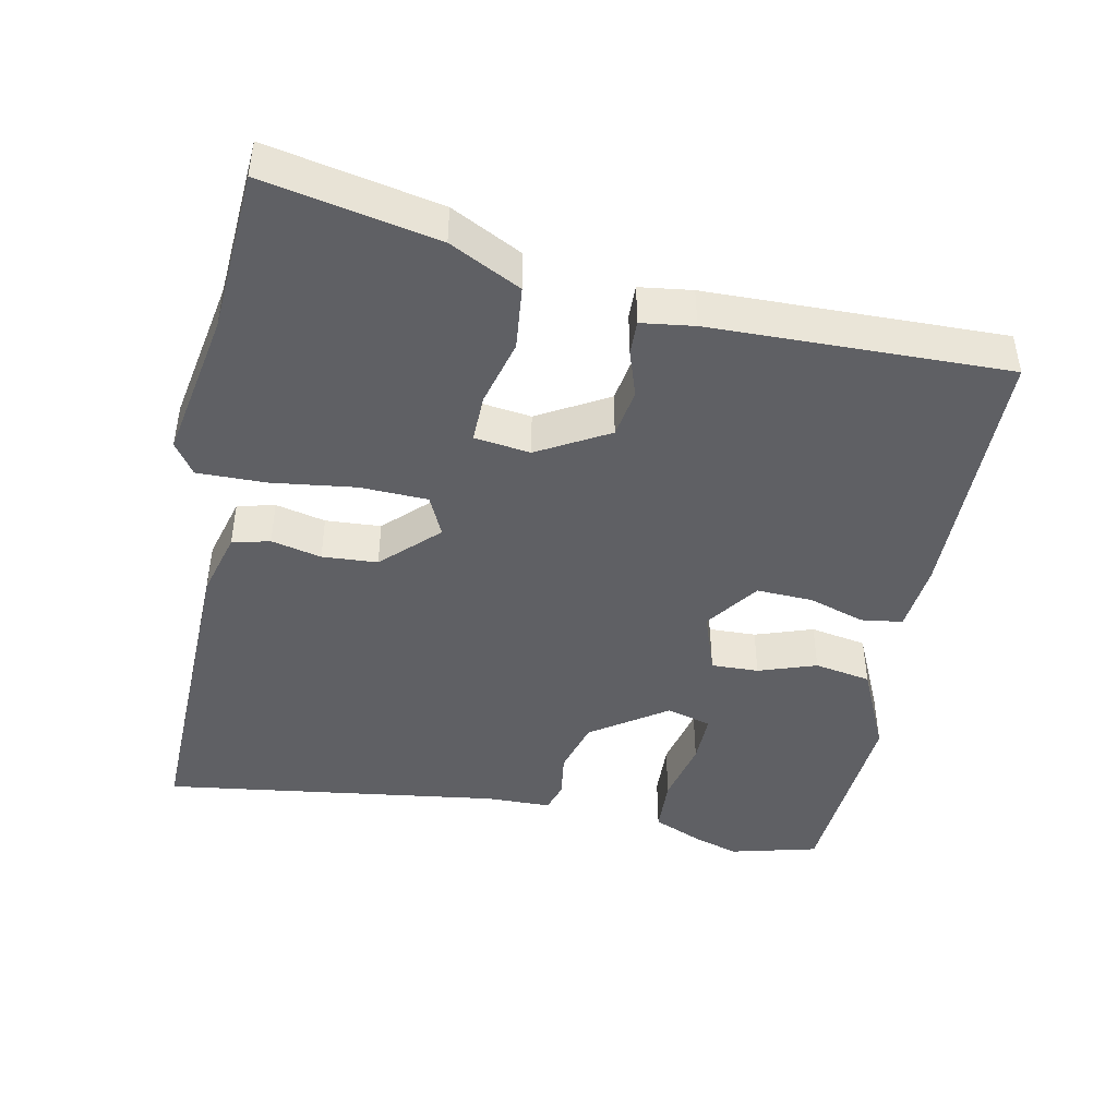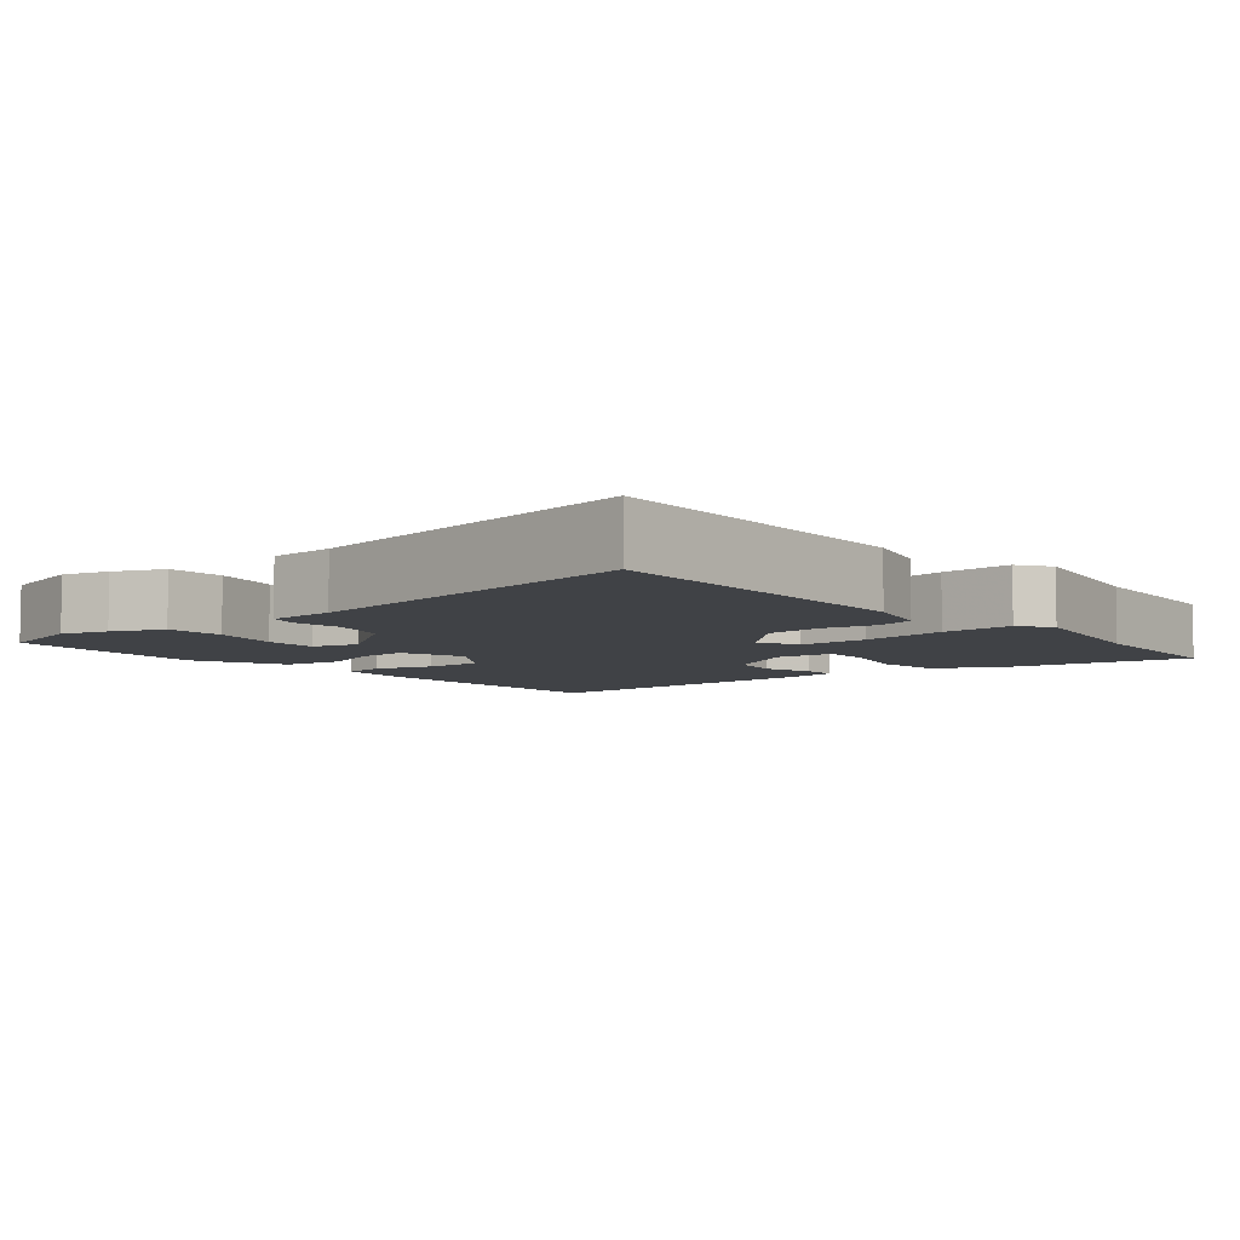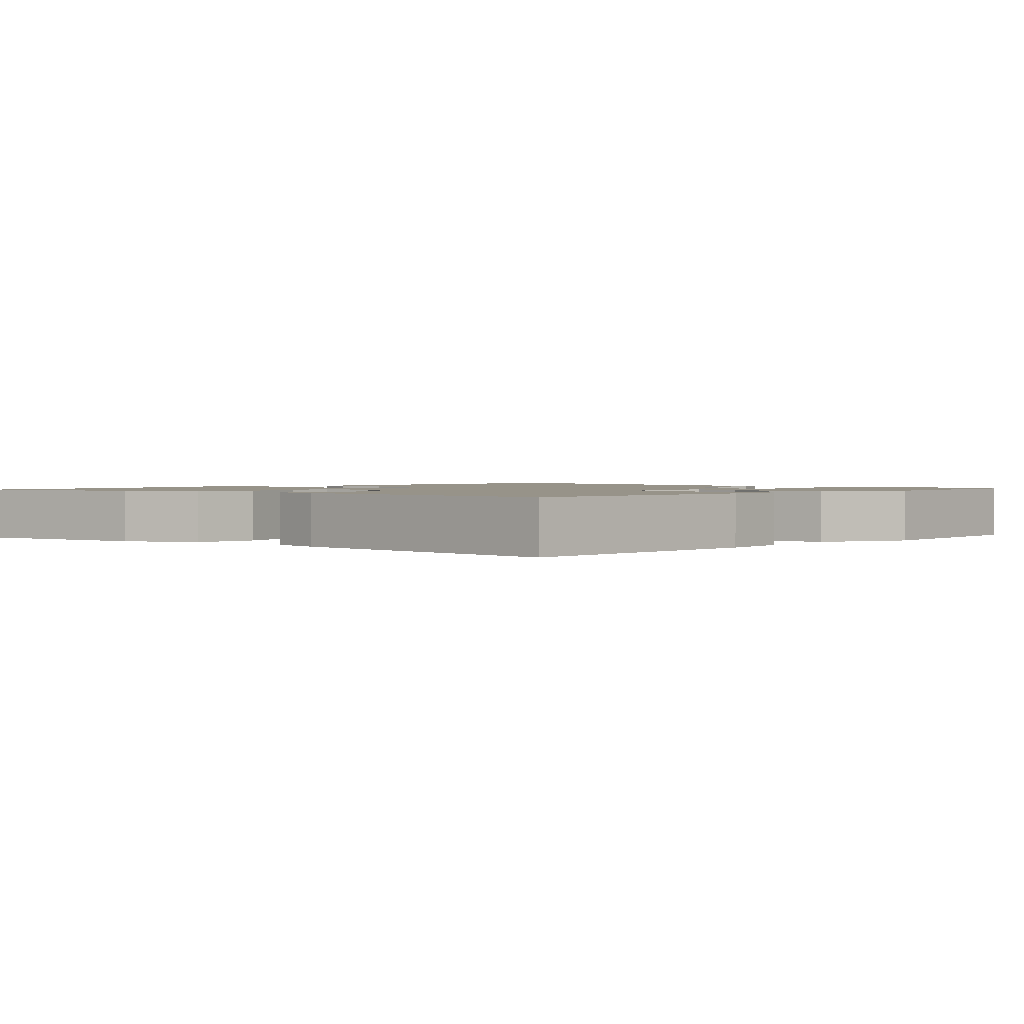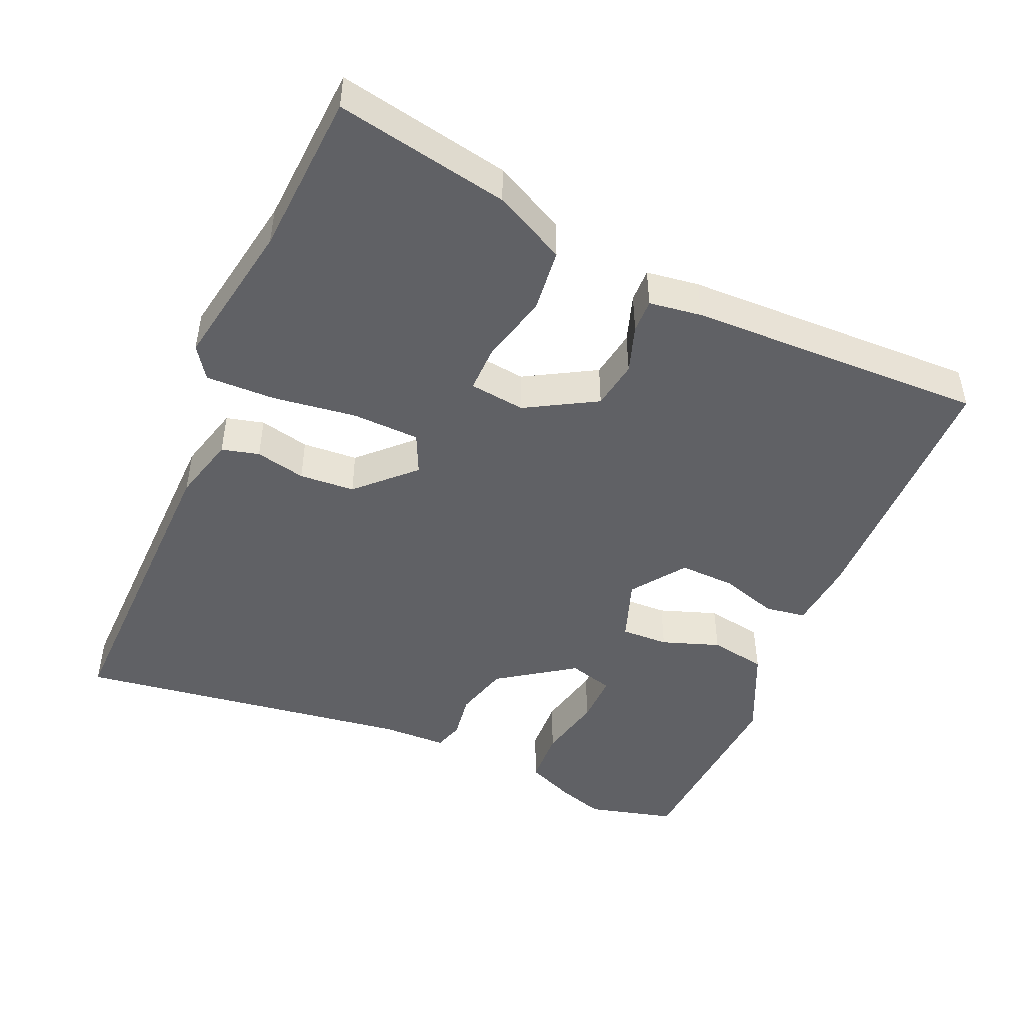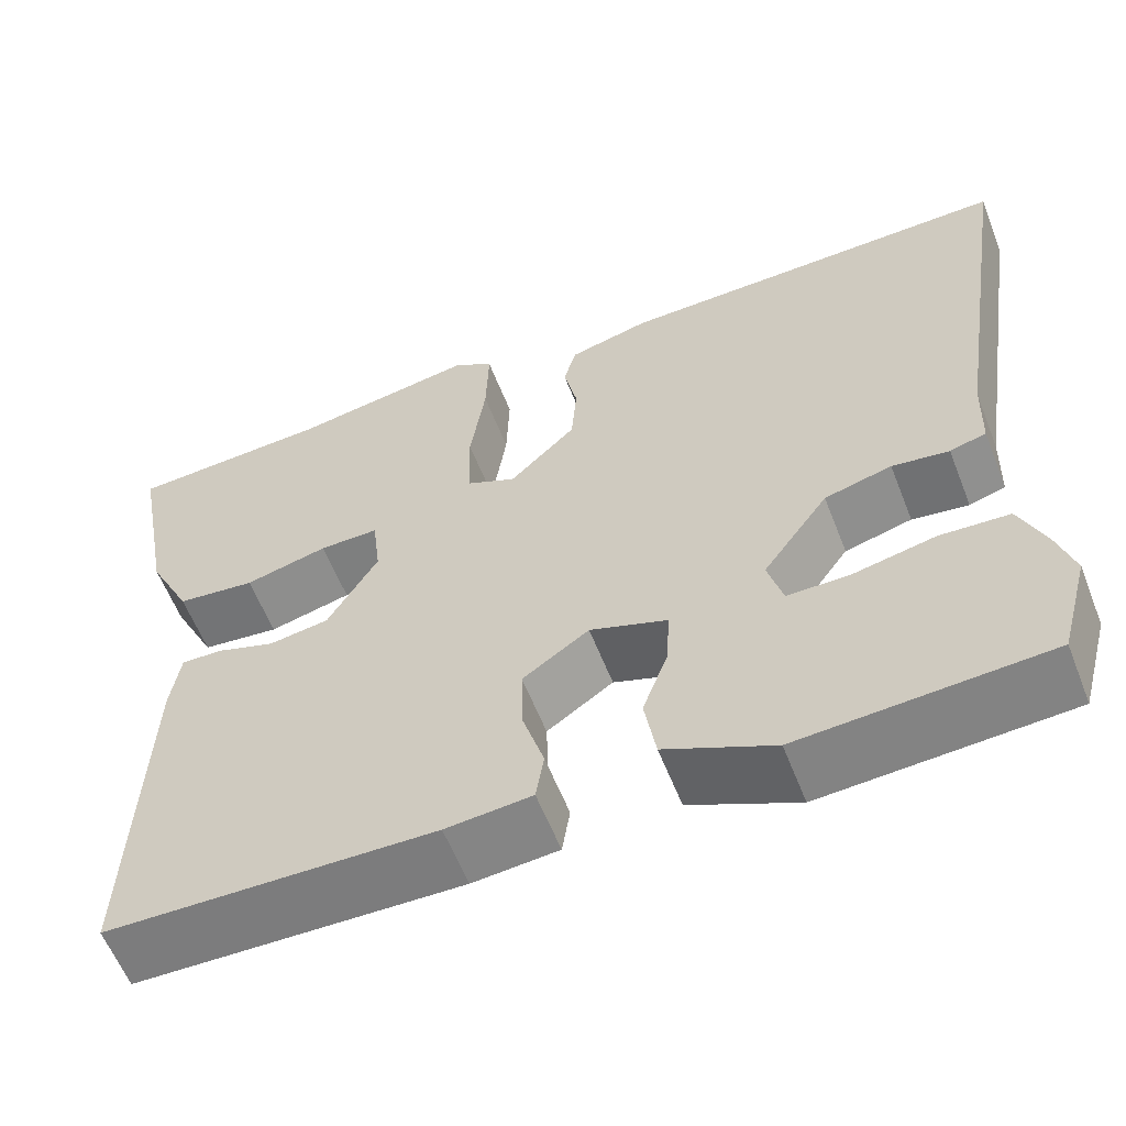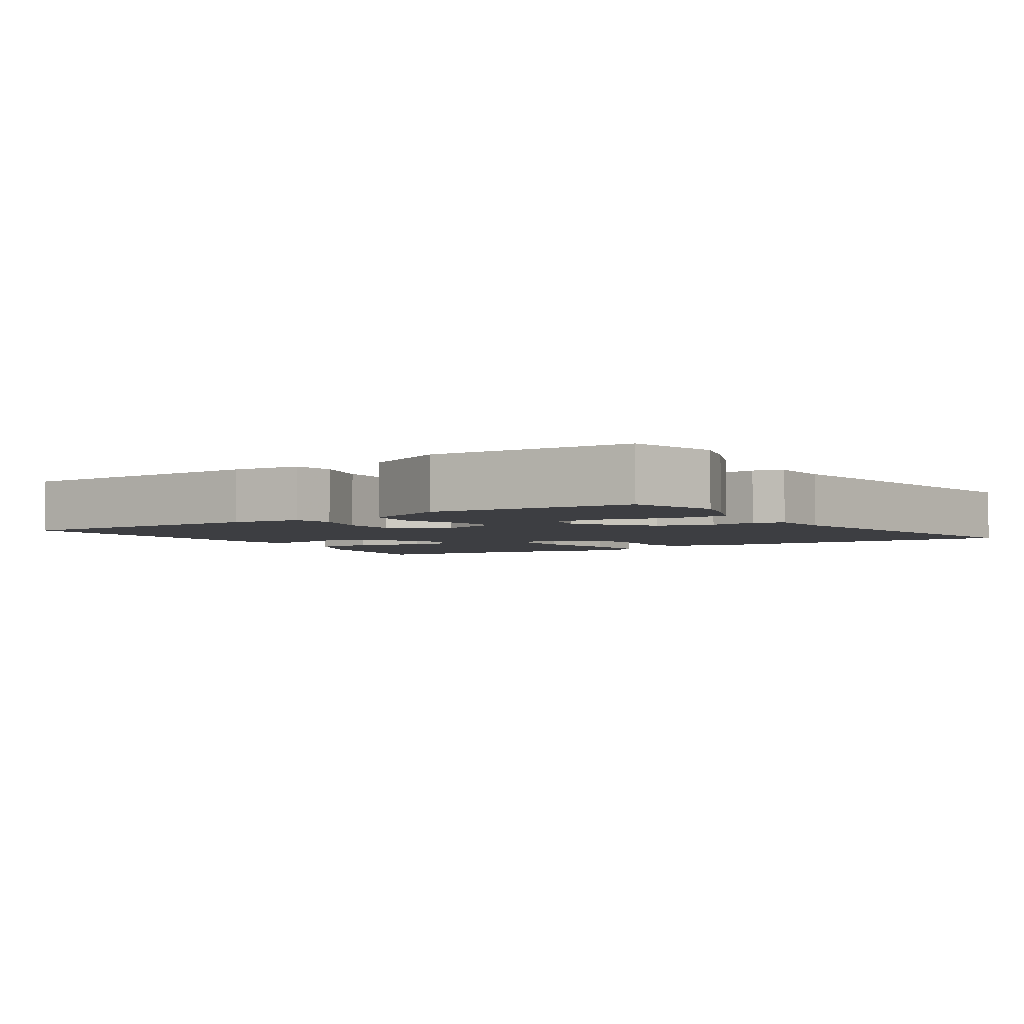
<metadata>
{"format":"obj","ext":"obj","renderer":"f3d","projection":"perspective","resolution":1024,"background":"white","views":[{"elev":-44.6,"azim":77.6,"up":"+Y"},{"elev":-6.4,"azim":-50.7,"up":"+Y"},{"elev":1.5,"azim":132.6,"up":"+Y"},{"elev":-47.2,"azim":65.8,"up":"+Y"},{"elev":-59.6,"azim":-158.6,"up":"+Z"},{"elev":-3.5,"azim":-146.7,"up":"+Y"}]}
</metadata>
<code>
v 0.496 0.07 -0.479
v 0.127 0.07 -0.49
v 0.03 0.07 -0.482
v 0.021 0.07 -0.425
v 0.045 0.07 -0.345
v 0.047 0.07 -0.267
v -0.028 0.07 -0.215
v -0.115 0.07 -0.247
v -0.112 0.07 -0.313
v -0.083 0.07 -0.393
v -0.096 0.07 -0.472
v -0.218 0.07 -0.53
v -0.496 0.07 -0.515
v -0.529 0.07 -0.394
v -0.51 0.07 -0.331
v -0.481 0.07 -0.261
v -0.403 0.07 -0.256
v -0.311 0.07 -0.275
v -0.24 0.07 -0.275
v -0.223 0.07 -0.212
v -0.297 0.07 -0.108
v -0.373 0.07 -0.088
v -0.437 0.07 -0.098
v -0.478 0.07 -0.086
v -0.481 0.07 0.004
v -0.554 0.07 0.475
v -0.106 0.07 0.472
v -0.015 0.07 0.449
v -0.001 0.07 0.397
v -0.016 0.07 0.327
v -0.01 0.07 0.25
v 0.065 0.07 0.176
v 0.121 0.07 0.203
v 0.123 0.07 0.297
v 0.106 0.07 0.414
v 0.103 0.07 0.51
v 0.147 0.07 0.541
v 0.356 0.07 0.507
v 0.584 0.07 0.496
v 0.54 0.07 0.255
v 0.491 0.07 0.155
v 0.402 0.07 0.144
v 0.308 0.07 0.167
v 0.241 0.07 0.167
v 0.232 0.07 0.089
v 0.289 0.07 -0.008
v 0.357 0.07 -0.018
v 0.423 0.07 0.005
v 0.47 0.07 0.007
v 0.481 0.07 -0.066
v 0.496 0 -0.479
v 0.127 0 -0.49
v 0.03 0 -0.482
v 0.021 0 -0.425
v 0.045 0 -0.345
v 0.047 0 -0.267
v -0.028 0 -0.215
v -0.115 0 -0.247
v -0.112 0 -0.313
v -0.083 0 -0.393
v -0.096 0 -0.472
v -0.218 0 -0.53
v -0.496 0 -0.515
v -0.529 0 -0.394
v -0.51 0 -0.331
v -0.481 0 -0.261
v -0.403 0 -0.256
v -0.311 0 -0.275
v -0.24 0 -0.275
v -0.223 0 -0.212
v -0.297 0 -0.108
v -0.373 0 -0.088
v -0.437 0 -0.098
v -0.478 0 -0.086
v -0.481 0 0.004
v -0.554 0 0.475
v -0.106 0 0.472
v -0.015 0 0.449
v -0.001 0 0.397
v -0.016 0 0.327
v -0.01 0 0.25
v 0.065 0 0.176
v 0.121 0 0.203
v 0.123 0 0.297
v 0.106 0 0.414
v 0.103 0 0.51
v 0.147 0 0.541
v 0.356 0 0.507
v 0.584 0 0.496
v 0.54 0 0.255
v 0.491 0 0.155
v 0.402 0 0.144
v 0.308 0 0.167
v 0.241 0 0.167
v 0.232 0 0.089
v 0.289 0 -0.008
v 0.357 0 -0.018
v 0.423 0 0.005
v 0.47 0 0.007
v 0.481 0 -0.066
f 3 4 5
f 2 3 5
f 1 2 5
f 50 1 5
f 49 50 5
f 48 49 5
f 47 48 5
f 46 47 5 6
f 45 46 6 7
f 44 45 7 8
f 41 42 43
f 40 41 43
f 39 40 43
f 38 39 43
f 38 43 44
f 37 38 44
f 36 37 44
f 35 36 44
f 34 35 44
f 33 34 44
f 32 33 44 8
f 28 29 30
f 27 28 30
f 26 27 30
f 25 26 30
f 25 30 31
f 24 25 31
f 23 24 31
f 22 23 31
f 21 22 31 32
f 16 17 18
f 15 16 18
f 14 15 18
f 13 14 18
f 12 13 18
f 11 12 18
f 10 11 18
f 9 10 18 19
f 8 9 19 20
f 8 20 21 32
f 55 54 53
f 55 53 52
f 55 52 51
f 55 51 100
f 55 100 99
f 55 99 98
f 55 98 97
f 56 55 97 96
f 57 56 96 95
f 58 57 95 94
f 93 92 91
f 93 91 90
f 93 90 89
f 93 89 88
f 94 93 88
f 94 88 87
f 94 87 86
f 94 86 85
f 94 85 84
f 94 84 83
f 58 94 83 82
f 80 79 78
f 80 78 77
f 80 77 76
f 80 76 75
f 81 80 75
f 81 75 74
f 81 74 73
f 81 73 72
f 82 81 72 71
f 68 67 66
f 68 66 65
f 68 65 64
f 68 64 63
f 68 63 62
f 68 62 61
f 68 61 60
f 69 68 60 59
f 70 69 59 58
f 82 71 70 58
f 1 51 52 2
f 2 52 53 3
f 3 53 54 4
f 4 54 55 5
f 5 55 56 6
f 6 56 57 7
f 7 57 58 8
f 8 58 59 9
f 9 59 60 10
f 10 60 61 11
f 11 61 62 12
f 12 62 63 13
f 13 63 64 14
f 14 64 65 15
f 15 65 66 16
f 16 66 67 17
f 17 67 68 18
f 18 68 69 19
f 19 69 70 20
f 20 70 71 21
f 21 71 72 22
f 22 72 73 23
f 23 73 74 24
f 24 74 75 25
f 25 75 76 26
f 26 76 77 27
f 27 77 78 28
f 28 78 79 29
f 29 79 80 30
f 30 80 81 31
f 31 81 82 32
f 32 82 83 33
f 33 83 84 34
f 34 84 85 35
f 35 85 86 36
f 36 86 87 37
f 37 87 88 38
f 38 88 89 39
f 39 89 90 40
f 40 90 91 41
f 41 91 92 42
f 42 92 93 43
f 43 93 94 44
f 44 94 95 45
f 45 95 96 46
f 46 96 97 47
f 47 97 98 48
f 48 98 99 49
f 49 99 100 50
f 50 100 51 1

</code>
